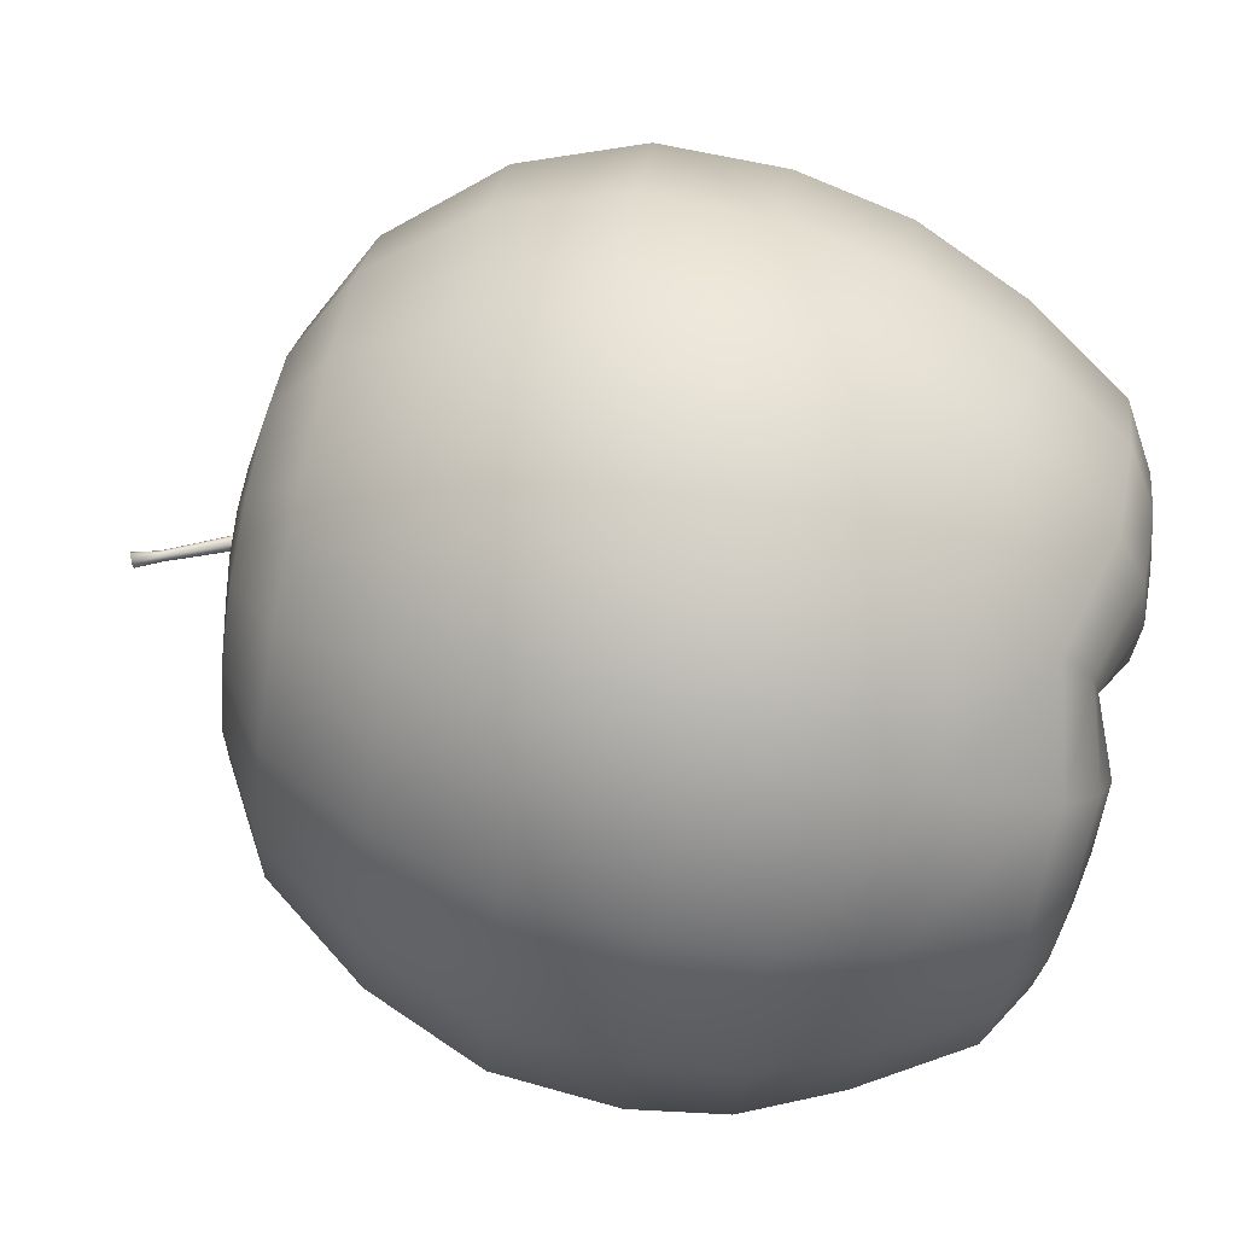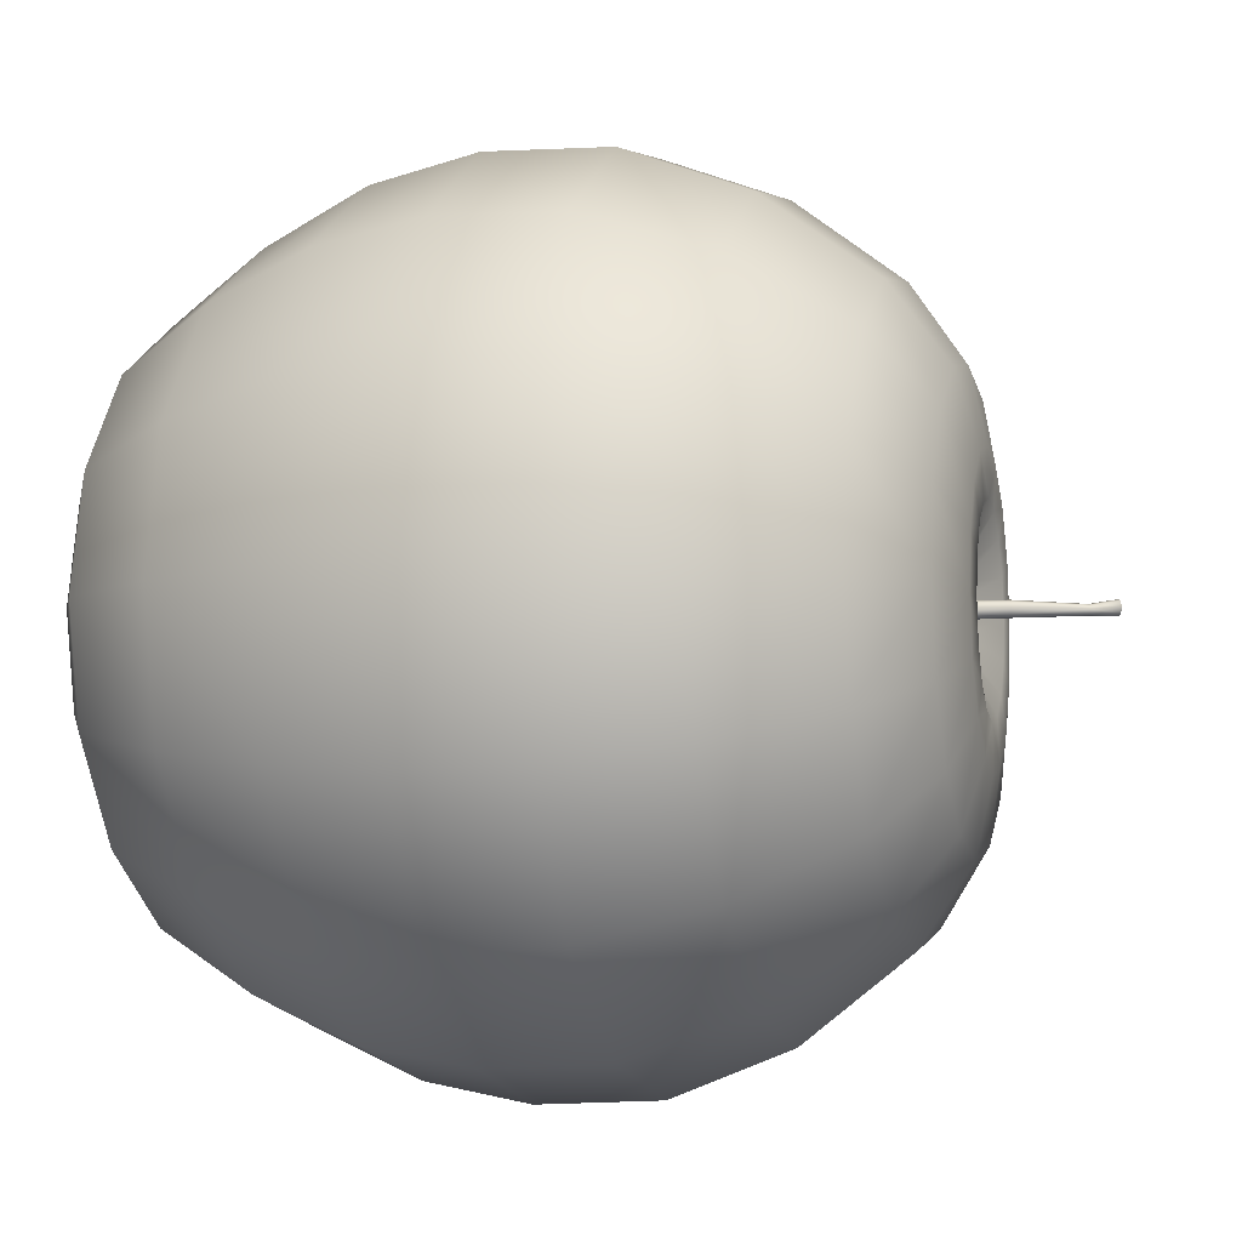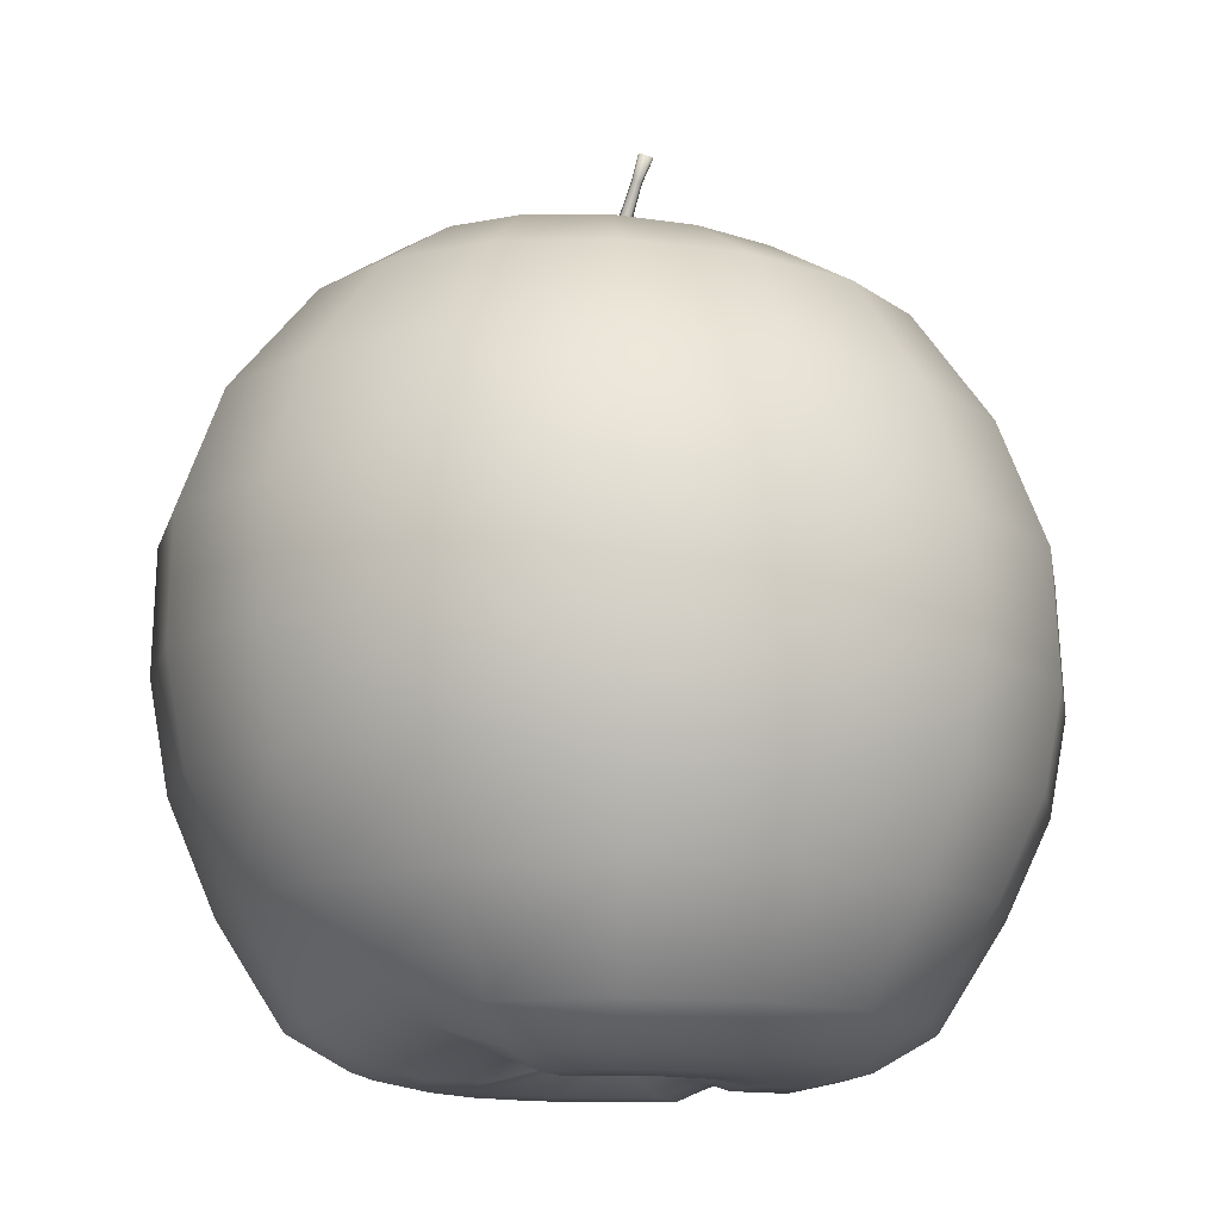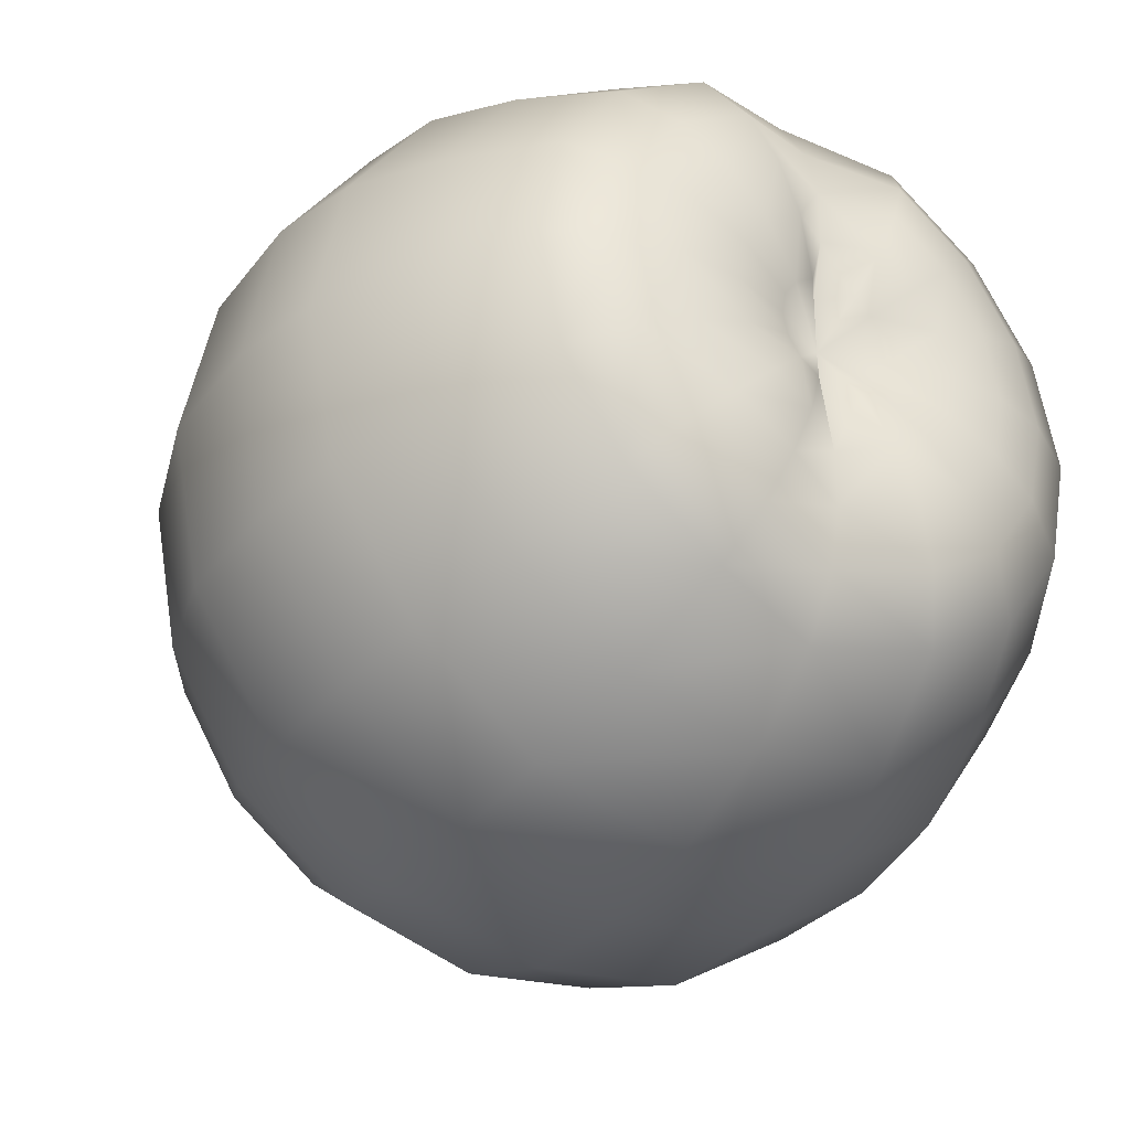
<metadata>
{"format":"obj","ext":"obj","renderer":"f3d","projection":"perspective","resolution":1024,"background":"white","views":[{"elev":79.5,"azim":-76.8,"up":"+Z"},{"elev":-7.7,"azim":108.6,"up":"+Z"},{"elev":-13.5,"azim":-136.9,"up":"+Y"},{"elev":-34.9,"azim":-34.5,"up":"+Z"}]}
</metadata>
<code>
o Circle
v -0.000547 0.00389 -0.01818
v -0.007566 0.002174 -0.01678
v -0.01352 0.002174 -0.01281
v -0.01749 0.002174 -0.006855
v -0.01889 0.002174 0.000164
v -0.01749 0.002174 0.007183
v -0.01352 0.002174 0.01313
v -0.007566 0.002174 0.01711
v -0.000547 0.00389 0.01851
v 0.006472 0.002174 0.01711
v 0.01242 0.002174 0.01313
v 0.0164 0.002174 0.007183
v 0.01779 0.002174 0.000164
v 0.0164 0.002174 -0.006855
v 0.01242 0.002174 -0.01281
v 0.006472 0.002174 -0.01678
v -0.000545 0.008551 -0.02219
v -0.0091 0.008551 -0.02049
v -0.01635 0.008551 -0.01564
v -0.0212 0.008551 -0.008391
v -0.0229 0.008551 0.000164
v -0.0212 0.008551 0.008719
v -0.01635 0.008551 0.01597
v -0.0091 0.008551 0.02082
v -0.000545 0.009087 0.02252
v 0.00801 0.008551 0.02082
v 0.01526 0.008551 0.01597
v 0.02011 0.008551 0.008719
v 0.02181 0.008551 0.000164
v 0.02011 0.008551 -0.008391
v 0.01526 0.008551 -0.01564
v 0.00801 0.008551 -0.02049
v -0.000643 0.02149 -0.0264
v -0.0108 0.021 -0.02438
v -0.01892 0.02058 -0.01862
v -0.02467 0.0203 -0.01
v -0.02669 0.0202 0.000164
v -0.02467 0.0203 0.01033
v -0.01892 0.02058 0.01895
v -0.01031 0.021 0.02471
v -0.000643 0.02149 0.02673
v 0.009512 0.02199 0.02471
v 0.01812 0.02241 0.01895
v 0.02387 0.02269 0.01033
v 0.02589 0.02279 0.000164
v 0.02387 0.02269 -0.01
v 0.01812 0.02241 -0.01862
v 0.009512 0.02199 -0.02438
v -0.00032 0.03667 -0.02332
v -0.009218 0.03624 -0.02155
v -0.01676 0.03587 -0.0165
v -0.0218 0.03562 -0.008949
v -0.02357 0.03554 -4e-05
v -0.0218 0.03562 0.008869
v -0.01676 0.03587 0.01642
v -0.009218 0.03624 0.02147
v -0.00032 0.03667 0.02324
v 0.008579 0.03711 0.02147
v 0.01612 0.03748 0.01642
v 0.02116 0.03772 0.008869
v 0.02293 0.03781 -4e-05
v 0.02116 0.03772 -0.008949
v 0.01612 0.03748 -0.0165
v 0.008579 0.03711 -0.02155
v -0.000707 0.04317 -0.01827
v -0.007673 0.04283 -0.01688
v -0.01358 0.04254 -0.01293
v -0.01752 0.04235 -0.007015
v -0.01891 0.04228 -4e-05
v -0.01752 0.04235 0.006934
v -0.01358 0.04254 0.01285
v -0.007673 0.04283 0.0168
v -0.000707 0.04317 0.01818
v 0.00626 0.04351 0.0168
v 0.01217 0.0438 0.01285
v 0.01611 0.04399 0.006934
v 0.0175 0.04406 -4e-05
v 0.01611 0.04399 -0.007015
v 0.01217 0.0438 -0.01293
v 0.00626 0.04351 -0.01688
v -0.00088 0.04741 -0.008984
v -0.003362 0.04729 -0.008304
v -0.005466 0.04718 -0.006367
v -0.006872 0.04711 -0.003469
v -0.007365 0.04709 -5e-05
v -0.006872 0.04711 0.00337
v -0.005466 0.04718 0.006268
v -0.003362 0.04729 0.008205
v -0.00088 0.04741 0.008885
v 0.001601 0.04753 0.008205
v 0.003705 0.04763 0.006268
v 0.005111 0.0477 0.00337
v 0.005605 0.04772 -5e-05
v 0.005111 0.0477 -0.003469
v 0.003705 0.04763 -0.006367
v 0.001601 0.04753 -0.008304
v -0.00088 0.04741 -0.0061
v -0.002561 0.04733 -0.005639
v -0.003986 0.04726 -0.004328
v -0.004938 0.04721 -0.002365
v -0.005272 0.04719 -5e-05
v -0.004938 0.04721 0.002266
v -0.003986 0.04726 0.004229
v -0.002561 0.04733 0.00554
v -0.00088 0.04741 0.006001
v 0.0008 0.04749 0.00554
v 0.002225 0.04756 0.004229
v 0.003177 0.04761 0.002266
v 0.003511 0.04762 -5e-05
v 0.003177 0.04761 -0.002365
v 0.002225 0.04756 -0.004328
v 0.0008 0.04749 -0.005639
v -0.000577 0.04573 -0.002592
v -0.001477 0.04569 -0.002398
v -0.00224 0.04565 -0.001847
v -0.002749 0.04563 -0.001022
v -0.002928 0.04562 -5e-05
v -0.002749 0.04563 0.000923
v -0.00224 0.04565 0.001748
v -0.001477 0.04569 0.002299
v -0.000577 0.04573 0.002493
v 0.000271 0.04603 0.00229
v 0.001085 0.04581 0.001748
v 0.001595 0.04584 0.000923
v 0.001774 0.04585 -5e-05
v 0.001595 0.04584 -0.001022
v 0.001085 0.04581 -0.001847
v 0.000322 0.04578 -0.002398
v -0.01205 0.04587 0.005081
v -0.009411 0.04599 0.009426
v 0.01042 0.04696 -0.005171
v 0.007785 0.04683 -0.009516
v -0.005466 0.04619 0.01233
v 0.00384 0.04664 -0.01242
v -0.000813 0.04641 0.01335
v -0.000813 0.04641 -0.01344
v -0.005466 0.04619 -0.01242
v 0.00384 0.04664 0.01233
v -0.009411 0.04599 -0.009516
v 0.007785 0.04683 0.009426
v -0.01205 0.04587 -0.005171
v 0.01042 0.04696 0.005081
v -0.01297 0.04582 -4.5e-05
v 0.01135 0.04701 -4.5e-05
v -0.000798 0.04572 -5e-05
v -0.000547 0.000967 -0.01092
v -0.00479 -0.000749 -0.01008
v -0.008386 -0.000749 -0.007675
v -0.01079 -0.000749 -0.004078
v -0.01163 -0.000749 0.000164
v -0.01079 -0.000748 0.004407
v -0.008386 -0.000748 0.008003
v -0.00479 -0.000748 0.01041
v -0.000547 0.000967 0.01125
v 0.003695 -0.000748 0.01041
v 0.007292 -0.000748 0.008003
v 0.009695 -0.000748 0.004407
v 0.01054 -0.000749 0.000164
v 0.009695 -0.000749 -0.004078
v 0.007292 -0.000749 -0.007675
v 0.003695 -0.000749 -0.01008
v -0.000547 0.000967 -0.007242
v -0.003381 -0.000749 -0.006679
v -0.005784 -0.000749 -0.005073
v -0.00739 -0.000749 -0.00267
v -0.007953 -0.000749 0.000164
v -0.00739 -0.000748 0.002998
v -0.005784 -0.000748 0.005401
v -0.003381 -0.000748 0.007007
v -0.000547 0.000967 0.00757
v 0.002287 -0.000748 0.007007
v 0.00469 -0.000748 0.005401
v 0.006296 -0.000748 0.002998
v 0.006859 -0.000749 0.000164
v 0.006296 -0.000749 -0.00267
v 0.00469 -0.000749 -0.005073
v 0.002287 -0.000749 -0.006679
v -0.000547 0.0019 -0.003572
v -0.001977 0.000184 -0.003287
v -0.003189 0.000184 -0.002478
v -0.003999 0.000184 -0.001266
v -0.004283 0.000184 0.000164
v -0.003999 0.000184 0.001594
v -0.003189 0.000184 0.002806
v -0.001977 0.000184 0.003616
v -0.000547 0.0019 0.0039
v 0.000883 0.000184 0.003616
v 0.002095 0.000184 0.002806
v 0.002904 0.000184 0.001594
v 0.003189 0.000184 0.000164
v 0.002904 0.000184 -0.001266
v 0.002095 0.000184 -0.002478
v 0.000883 0.000184 -0.003287
v -0.000547 0.0019 0.000164
v -0.000691 0.04371 0.000363
v -0.000858 0.04371 -3.8e-05
v -0.000691 0.04371 -0.00044
v -0.000289 0.04371 -0.000607
v -0.000289 0.04371 0.00053
v 0.000112 0.04371 0.000363
v 0.000279 0.04371 -3.8e-05
v 0.000112 0.04371 -0.00044
v -0.002976 0.05227 0.00019
v -0.003062 0.05223 -3.8e-05
v -0.002976 0.05227 -0.000267
v -0.002768 0.05236 -0.000361
v -0.002768 0.05236 0.000284
v -0.00256 0.05246 0.00019
v -0.002473 0.0525 -3.8e-05
v -0.00256 0.05246 -0.000267
v -0.000696 0.04847 -0.000387
v -0.001045 0.04847 -0.000532
v -0.000696 0.04847 0.00031
v -0.000552 0.04847 -3.8e-05
v -0.001394 0.04847 -0.000387
v -0.001539 0.04847 -3.8e-05
v -0.001394 0.04847 0.00031
v -0.001045 0.04847 0.000455
v -0.003693 0.05376 0.00043
v -0.00382 0.05371 9.5e-05
v -0.003693 0.05376 -0.00024
v -0.003388 0.0539 -0.000379
v -0.003388 0.0539 0.000569
v -0.003082 0.05404 0.00043
v -0.002956 0.0541 9.5e-05
v -0.003082 0.05404 -0.00024
v -0.003388 0.0539 9.5e-05
v 0.01802 0.03012 0.01859
v 0.0237 0.0304 0.01009
v -0.02441 0.02804 -0.009966
v -0.0264 0.02794 6.2e-05
v 0.02569 0.0305 6.2e-05
v -0.02441 0.02804 0.01009
v 0.0237 0.0304 -0.009966
v -0.01874 0.02832 0.01859
v 0.01802 0.03012 -0.01847
v -0.01025 0.02873 0.02427
v 0.009531 0.02971 -0.02415
v -0.000485 0.02922 0.02627
v -0.000485 0.02922 -0.02614
v -0.0105 0.02873 -0.02415
v 0.009531 0.02971 0.02427
v -0.01874 0.02832 -0.01847
v 0.02469 0.01568 0.000164
v 0.02277 0.01563 -0.00952
v -0.02371 0.01441 0.009848
v -0.01823 0.01455 0.01806
v 0.01729 0.01549 -0.01773
v -0.01003 0.01477 0.02354
v 0.009082 0.01527 -0.02322
v -0.000596 0.01502 0.02547
v -0.000596 0.01502 -0.02514
v -0.01027 0.01477 -0.02322
v 0.009082 0.01528 0.02354
v -0.01823 0.01455 -0.01773
v 0.01729 0.01549 0.01806
v -0.02371 0.01441 -0.00952
v 0.02277 0.01563 0.009848
v -0.02564 0.01436 0.000164
v -0.0109 4.4e-05 0.01052
v -0.006152 4.4e-05 0.0137
v 0.00981 4.4e-05 -0.01019
v 0.005058 4.4e-05 -0.01337
v -0.000547 0.00176 0.01481
v -0.000547 0.001759 -0.01448
v -0.006152 4.4e-05 -0.01337
v 0.005058 4.4e-05 0.0137
v -0.0109 4.4e-05 -0.01019
v 0.00981 4.4e-05 0.01052
v -0.01408 4.4e-05 -0.005441
v 0.01298 4.4e-05 0.005769
v -0.01519 4.4e-05 0.000164
v 0.0141 4.4e-05 0.000164
v -0.01408 4.4e-05 0.005769
v 0.01298 4.4e-05 -0.005441
f 8 23 7
f 32 15 16
f 9 24 8
f 18 1 2
f 1 32 16
f 26 9 10
f 19 2 3
f 11 26 10
f 20 3 4
f 12 27 11
f 21 4 5
f 13 28 12
f 6 21 5
f 30 13 14
f 7 22 6
f 31 14 15
f 46 244 245
f 247 38 246
f 47 245 248
f 249 39 247
f 48 248 250
f 251 40 249
f 34 252 253
f 33 250 252
f 254 41 251
f 35 253 255
f 256 42 254
f 36 255 257
f 258 43 256
f 37 257 259
f 244 44 258
f 246 37 259
f 229 59 228
f 53 230 231
f 232 60 229
f 54 231 233
f 62 232 234
f 235 54 233
f 63 234 236
f 237 55 235
f 64 236 238
f 239 56 237
f 50 240 241
f 49 238 240
f 242 57 239
f 51 241 243
f 228 58 242
f 52 243 230
f 50 65 49
f 49 80 64
f 74 57 58
f 51 66 50
f 75 58 59
f 52 67 51
f 76 59 60
f 53 68 52
f 77 60 61
f 70 53 54
f 62 77 61
f 71 54 55
f 63 78 62
f 72 55 56
f 64 79 63
f 73 56 57
f 130 86 129
f 132 94 131
f 133 87 130
f 134 95 132
f 89 133 135
f 137 81 136
f 136 96 134
f 90 135 138
f 83 137 139
f 91 138 140
f 84 139 141
f 92 140 142
f 85 141 143
f 93 142 144
f 129 85 143
f 131 93 144
f 92 107 91
f 85 100 84
f 93 108 92
f 102 85 86
f 110 93 94
f 103 86 87
f 111 94 95
f 104 87 88
f 112 95 96
f 105 88 89
f 82 97 81
f 97 96 81
f 90 105 89
f 83 98 82
f 91 106 90
f 84 99 83
f 98 113 97
f 113 112 97
f 106 121 105
f 99 114 98
f 107 122 106
f 100 115 99
f 108 123 107
f 101 116 100
f 109 124 108
f 118 101 102
f 126 109 110
f 119 102 103
f 127 110 111
f 120 103 104
f 128 111 112
f 121 104 105
f 78 144 77
f 70 143 69
f 144 76 77
f 143 68 69
f 142 75 76
f 141 67 68
f 140 74 75
f 139 66 67
f 138 73 74
f 65 134 80
f 137 65 66
f 73 133 72
f 80 132 79
f 72 130 71
f 79 131 78
f 71 129 70
f 119 145 118
f 127 145 126
f 120 145 119
f 128 145 127
f 121 145 120
f 114 145 113
f 113 145 128
f 122 145 121
f 115 145 114
f 123 145 122
f 116 145 115
f 124 145 123
f 117 145 116
f 125 145 124
f 118 145 117
f 126 145 125
f 152 261 260
f 262 161 263
f 261 154 264
f 146 266 265
f 263 146 265
f 154 267 264
f 147 268 266
f 267 156 269
f 148 270 268
f 269 157 271
f 270 150 272
f 157 273 271
f 150 274 272
f 158 275 273
f 274 152 260
f 159 262 275
f 175 160 159
f 168 153 152
f 160 177 161
f 169 154 153
f 162 147 146
f 177 146 161
f 154 171 155
f 163 148 147
f 155 172 156
f 164 149 148
f 156 173 157
f 165 150 149
f 157 174 158
f 150 167 151
f 158 175 159
f 151 168 152
f 181 166 165
f 173 190 174
f 166 183 167
f 190 175 174
f 167 184 168
f 175 192 176
f 184 169 168
f 192 177 176
f 185 170 169
f 162 179 163
f 193 162 177
f 170 187 171
f 163 180 164
f 171 188 172
f 180 165 164
f 188 173 172
f 186 194 187
f 179 194 180
f 187 194 188
f 180 194 181
f 188 194 189
f 181 194 182
f 189 194 190
f 182 194 183
f 190 194 191
f 183 194 184
f 191 194 192
f 184 194 185
f 192 194 193
f 185 194 186
f 178 194 179
f 193 194 178
f 212 210 211
f 209 213 214
f 215 206 212
f 203 216 217
f 211 209 214
f 208 218 213
f 216 205 215
f 207 217 218
f 218 195 199
f 196 215 197
f 213 199 200
f 202 214 201
f 217 196 195
f 197 212 198
f 214 200 201
f 198 211 202
f 203 220 204
f 226 209 210
f 208 223 207
f 204 221 205
f 207 219 203
f 222 210 206
f 225 208 209
f 221 206 205
f 220 227 221
f 223 227 219
f 222 227 226
f 225 227 224
f 221 227 222
f 219 227 220
f 226 227 225
f 224 227 223
f 230 35 36
f 43 242 42
f 243 34 35
f 42 239 41
f 240 48 33
f 241 33 34
f 41 237 40
f 238 47 48
f 40 235 39
f 236 46 47
f 39 233 38
f 234 45 46
f 233 37 38
f 45 229 44
f 231 36 37
f 44 228 43
f 22 259 21
f 29 258 28
f 259 20 21
f 28 256 27
f 257 19 20
f 27 254 26
f 255 18 19
f 254 25 26
f 252 32 17
f 253 17 18
f 25 249 24
f 250 31 32
f 24 247 23
f 248 30 31
f 23 246 22
f 245 29 30
f 14 262 15
f 274 7 6
f 13 275 14
f 272 6 5
f 271 13 12
f 4 272 5
f 269 12 11
f 3 270 4
f 267 11 10
f 2 268 3
f 264 10 9
f 16 265 1
f 265 2 1
f 8 264 9
f 262 16 15
f 7 261 8
f 8 24 23
f 32 31 15
f 9 25 24
f 18 17 1
f 1 17 32
f 26 25 9
f 19 18 2
f 11 27 26
f 20 19 3
f 12 28 27
f 21 20 4
f 13 29 28
f 6 22 21
f 30 29 13
f 7 23 22
f 31 30 14
f 46 45 244
f 247 39 38
f 47 46 245
f 249 40 39
f 48 47 248
f 251 41 40
f 34 33 252
f 33 48 250
f 254 42 41
f 35 34 253
f 256 43 42
f 36 35 255
f 258 44 43
f 37 36 257
f 244 45 44
f 246 38 37
f 229 60 59
f 53 52 230
f 232 61 60
f 54 53 231
f 62 61 232
f 235 55 54
f 63 62 234
f 237 56 55
f 64 63 236
f 239 57 56
f 50 49 240
f 49 64 238
f 242 58 57
f 51 50 241
f 228 59 58
f 52 51 243
f 50 66 65
f 49 65 80
f 74 73 57
f 51 67 66
f 75 74 58
f 52 68 67
f 76 75 59
f 53 69 68
f 77 76 60
f 70 69 53
f 62 78 77
f 71 70 54
f 63 79 78
f 72 71 55
f 64 80 79
f 73 72 56
f 130 87 86
f 132 95 94
f 133 88 87
f 134 96 95
f 89 88 133
f 137 82 81
f 136 81 96
f 90 89 135
f 83 82 137
f 91 90 138
f 84 83 139
f 92 91 140
f 85 84 141
f 93 92 142
f 129 86 85
f 131 94 93
f 92 108 107
f 85 101 100
f 93 109 108
f 102 101 85
f 110 109 93
f 103 102 86
f 111 110 94
f 104 103 87
f 112 111 95
f 105 104 88
f 82 98 97
f 97 112 96
f 90 106 105
f 83 99 98
f 91 107 106
f 84 100 99
f 98 114 113
f 113 128 112
f 106 122 121
f 99 115 114
f 107 123 122
f 100 116 115
f 108 124 123
f 101 117 116
f 109 125 124
f 118 117 101
f 126 125 109
f 119 118 102
f 127 126 110
f 120 119 103
f 128 127 111
f 121 120 104
f 78 131 144
f 70 129 143
f 144 142 76
f 143 141 68
f 142 140 75
f 141 139 67
f 140 138 74
f 139 137 66
f 138 135 73
f 65 136 134
f 137 136 65
f 73 135 133
f 80 134 132
f 72 133 130
f 79 132 131
f 71 130 129
f 152 153 261
f 262 160 161
f 261 153 154
f 146 147 266
f 263 161 146
f 154 155 267
f 147 148 268
f 267 155 156
f 148 149 270
f 269 156 157
f 270 149 150
f 157 158 273
f 150 151 274
f 158 159 275
f 274 151 152
f 159 160 262
f 175 176 160
f 168 169 153
f 160 176 177
f 169 170 154
f 162 163 147
f 177 162 146
f 154 170 171
f 163 164 148
f 155 171 172
f 164 165 149
f 156 172 173
f 165 166 150
f 157 173 174
f 150 166 167
f 158 174 175
f 151 167 168
f 181 182 166
f 173 189 190
f 166 182 183
f 190 191 175
f 167 183 184
f 175 191 192
f 184 185 169
f 192 193 177
f 185 186 170
f 162 178 179
f 193 178 162
f 170 186 187
f 163 179 180
f 171 187 188
f 180 181 165
f 188 189 173
f 212 206 210
f 209 208 213
f 215 205 206
f 203 204 216
f 211 210 209
f 208 207 218
f 216 204 205
f 207 203 217
f 218 217 195
f 196 216 215
f 213 218 199
f 202 211 214
f 217 216 196
f 197 215 212
f 214 213 200
f 198 212 211
f 203 219 220
f 226 225 209
f 208 224 223
f 204 220 221
f 207 223 219
f 222 226 210
f 225 224 208
f 221 222 206
f 230 243 35
f 43 228 242
f 243 241 34
f 42 242 239
f 240 238 48
f 241 240 33
f 41 239 237
f 238 236 47
f 40 237 235
f 236 234 46
f 39 235 233
f 234 232 45
f 233 231 37
f 45 232 229
f 231 230 36
f 44 229 228
f 22 246 259
f 29 244 258
f 259 257 20
f 28 258 256
f 257 255 19
f 27 256 254
f 255 253 18
f 254 251 25
f 252 250 32
f 253 252 17
f 25 251 249
f 250 248 31
f 24 249 247
f 248 245 30
f 23 247 246
f 245 244 29
f 14 275 262
f 274 260 7
f 13 273 275
f 272 274 6
f 271 273 13
f 4 270 272
f 269 271 12
f 3 268 270
f 267 269 11
f 2 266 268
f 264 267 10
f 16 263 265
f 265 266 2
f 8 261 264
f 262 263 16
f 7 260 261

</code>
